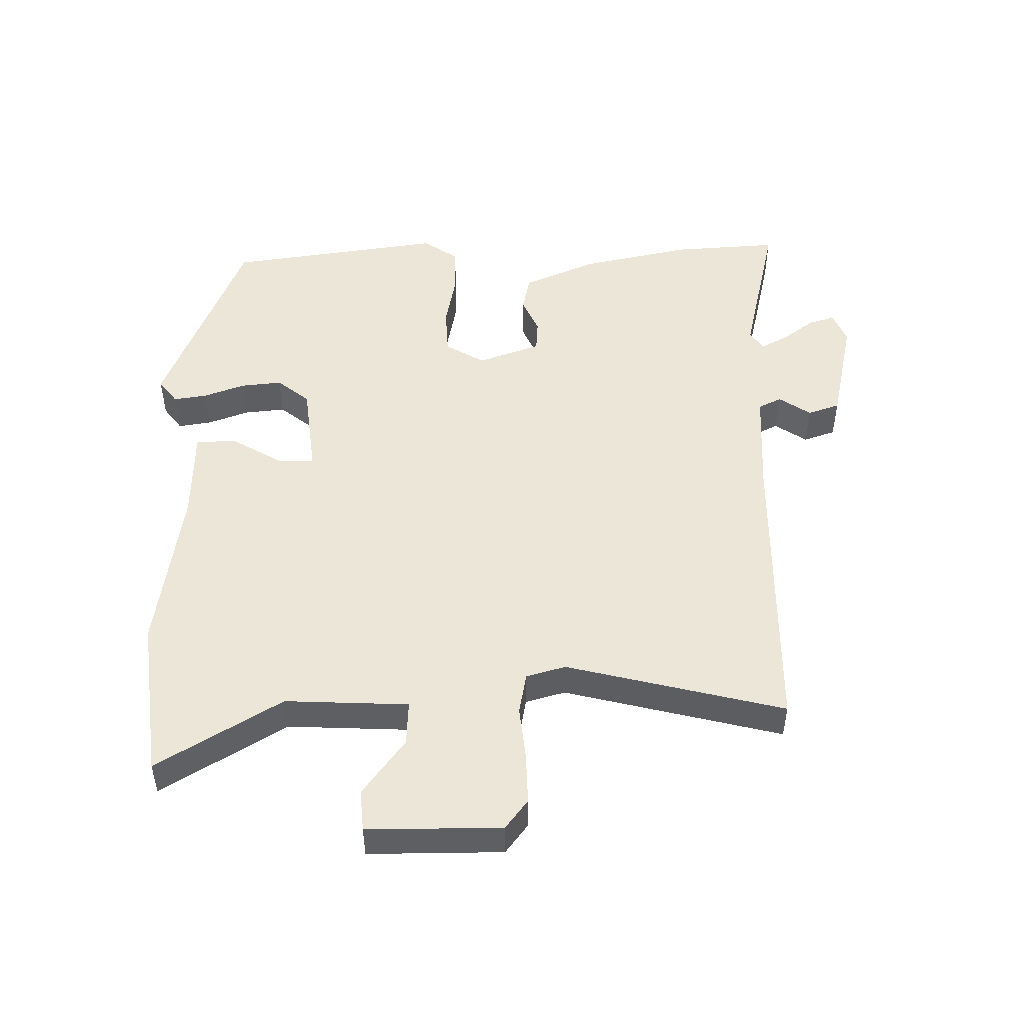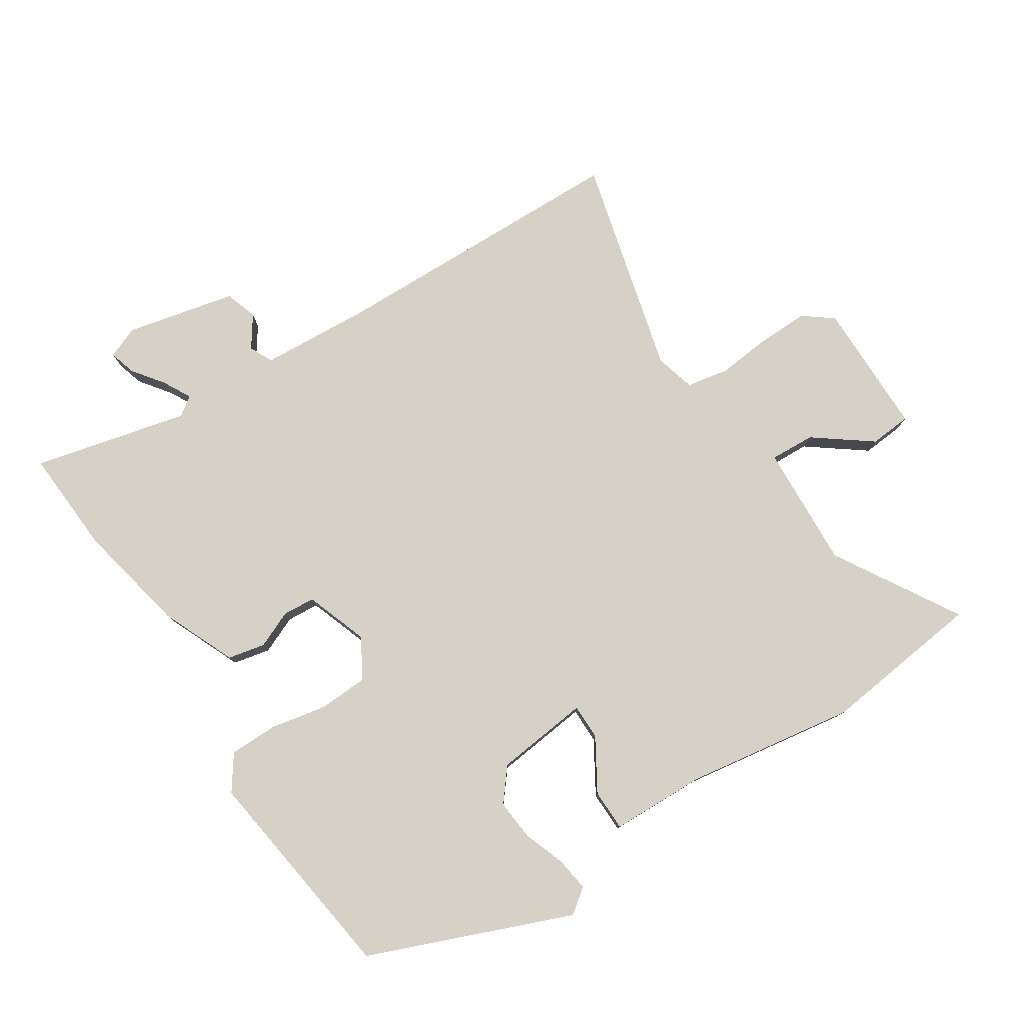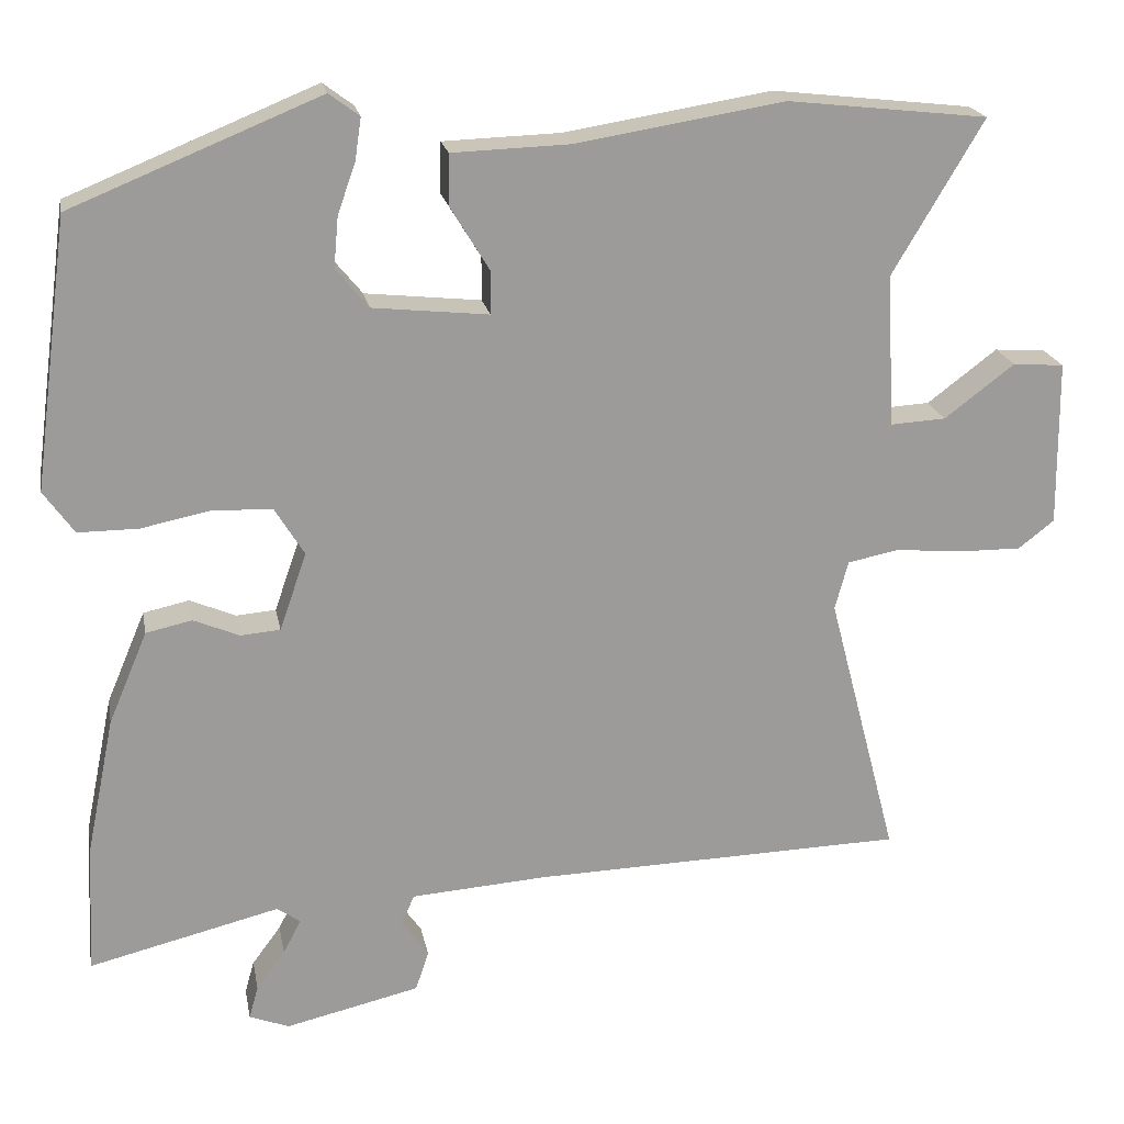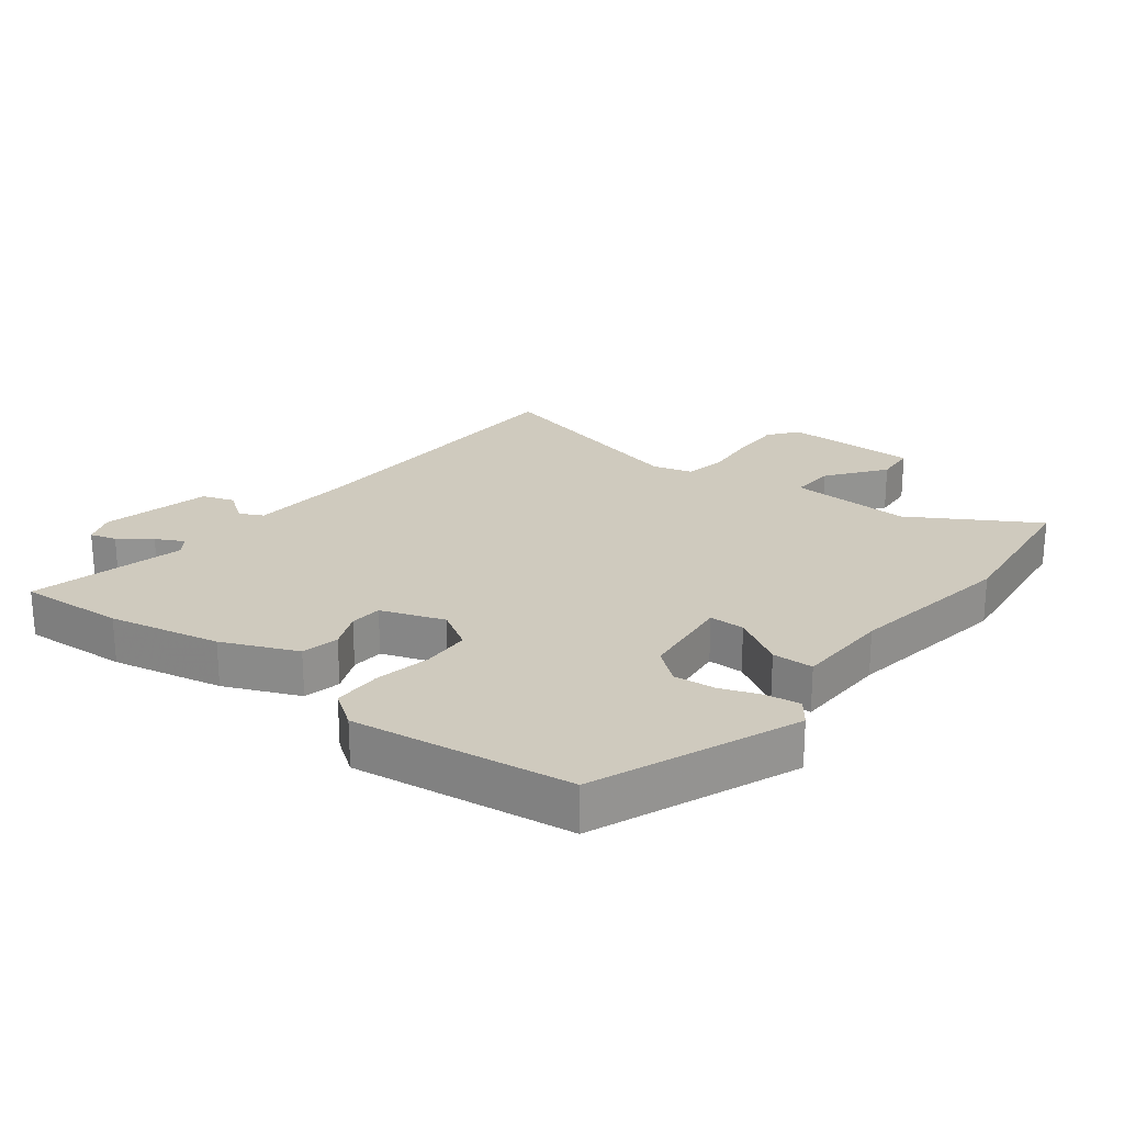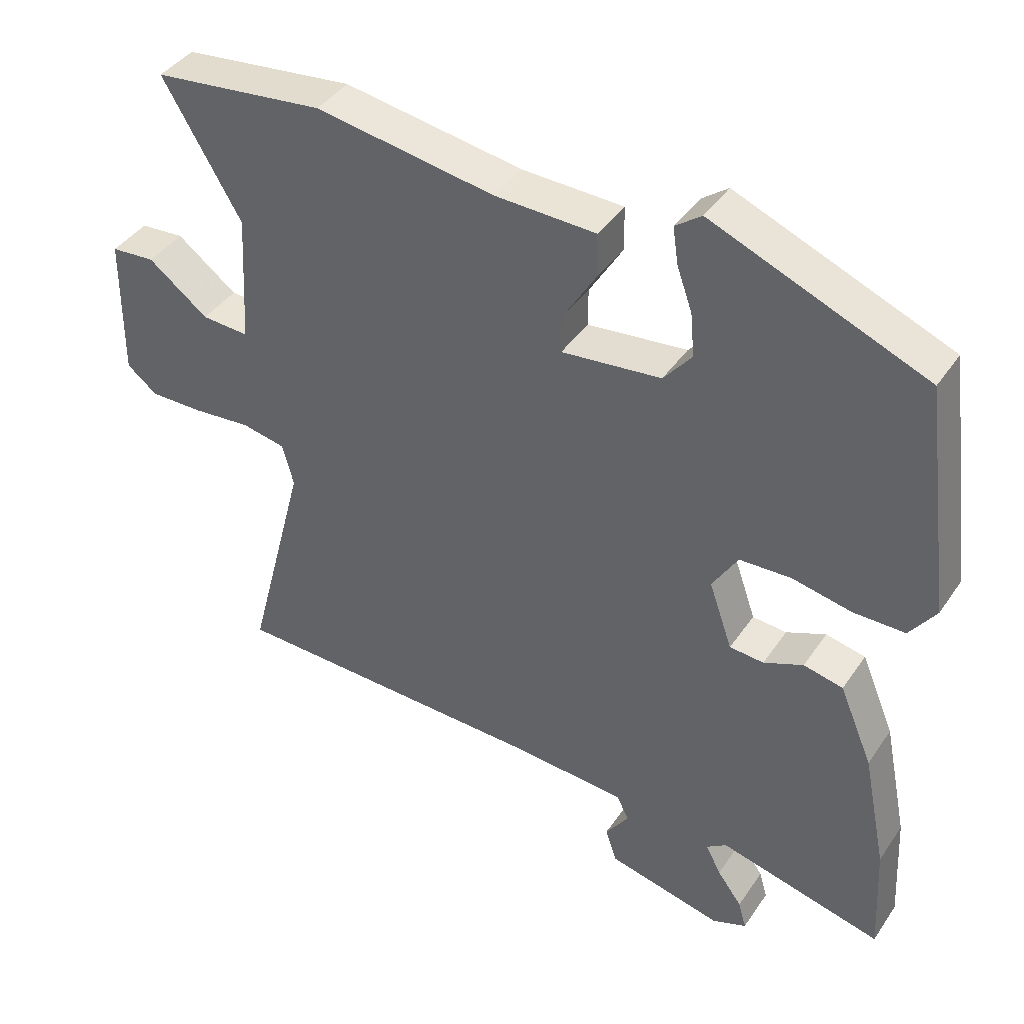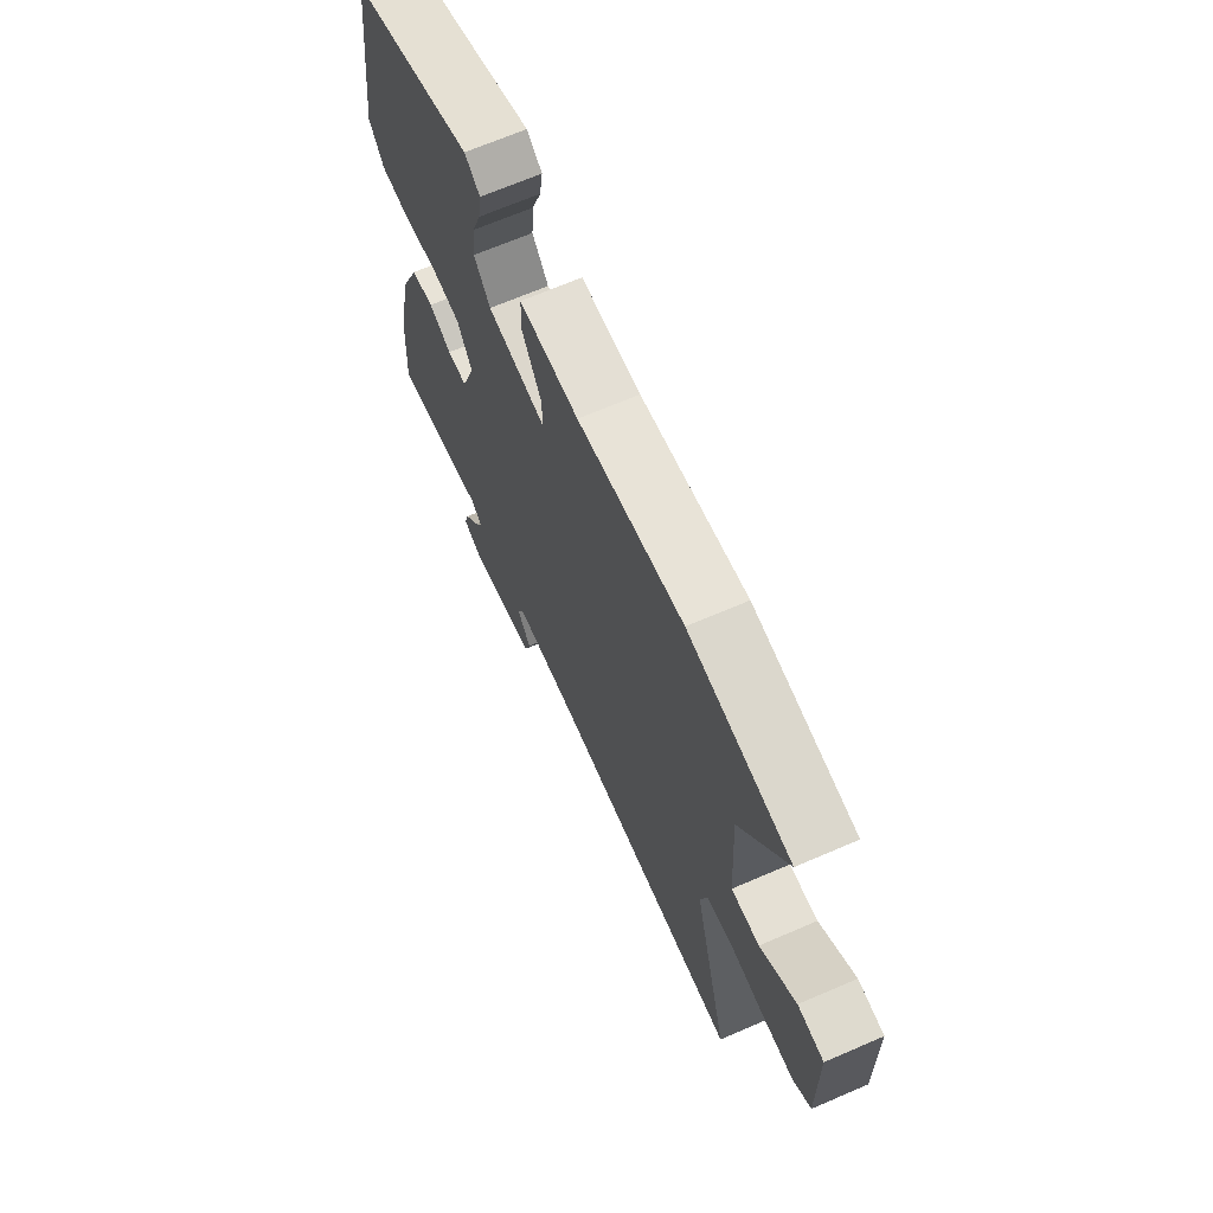
<metadata>
{"format":"obj","ext":"obj","renderer":"f3d","projection":"perspective","resolution":1024,"background":"white","views":[{"elev":49.3,"azim":88.6,"up":"+Y"},{"elev":78.9,"azim":-33.2,"up":"+Y"},{"elev":20.4,"azim":-10.6,"up":"+Z"},{"elev":23.2,"azim":-52.5,"up":"+Y"},{"elev":40.8,"azim":-148.9,"up":"+Z"},{"elev":67.7,"azim":66.6,"up":"+Z"}]}
</metadata>
<code>
v 0.402 0.07 0.511
v 0.659 0.07 0.482
v 0.542 0.07 0.284
v 0.553 0.07 0.088
v 0.624 0.07 0.092
v 0.714 0.07 0.16
v 0.78 0.07 0.155
v 0.782 0.07 -0.058
v 0.736 0.07 -0.094
v 0.655 0.07 -0.093
v 0.569 0.07 -0.085
v 0.503 0.07 -0.098
v 0.486 0.07 -0.161
v 0.576 0.07 -0.506
v 0.096 0.07 -0.519
v -0.078 0.07 -0.531
v -0.096 0.07 -0.568
v -0.061 0.07 -0.618
v -0.078 0.07 -0.669
v -0.251 0.07 -0.709
v -0.302 0.07 -0.689
v -0.29 0.07 -0.647
v -0.253 0.07 -0.597
v -0.23 0.07 -0.553
v -0.26 0.07 -0.532
v -0.505 0.07 -0.592
v -0.496 0.07 -0.424
v -0.46 0.07 -0.248
v -0.41 0.07 -0.13
v -0.351 0.07 -0.117
v -0.292 0.07 -0.142
v -0.241 0.07 -0.138
v -0.206 0.07 -0.038
v -0.244 0.07 0.024
v -0.321 0.07 0.027
v -0.41 0.07 0.009
v -0.487 0.07 0.009
v -0.526 0.07 0.064
v -0.48 0.07 0.41
v -0.161 0.07 0.54
v -0.122 0.07 0.511
v -0.13 0.07 0.457
v -0.153 0.07 0.392
v -0.159 0.07 0.327
v -0.117 0.07 0.276
v 0.032 0.07 0.26
v 0.032 0.07 0.316
v -0.018 0.07 0.398
v -0.017 0.07 0.463
v 0.134 0.07 0.468
v 0.402 0 0.511
v 0.659 0 0.482
v 0.542 0 0.284
v 0.553 0 0.088
v 0.624 0 0.092
v 0.714 0 0.16
v 0.78 0 0.155
v 0.782 0 -0.058
v 0.736 0 -0.094
v 0.655 0 -0.093
v 0.569 0 -0.085
v 0.503 0 -0.098
v 0.486 0 -0.161
v 0.576 0 -0.506
v 0.096 0 -0.519
v -0.078 0 -0.531
v -0.096 0 -0.568
v -0.061 0 -0.618
v -0.078 0 -0.669
v -0.251 0 -0.709
v -0.302 0 -0.689
v -0.29 0 -0.647
v -0.253 0 -0.597
v -0.23 0 -0.553
v -0.26 0 -0.532
v -0.505 0 -0.592
v -0.496 0 -0.424
v -0.46 0 -0.248
v -0.41 0 -0.13
v -0.351 0 -0.117
v -0.292 0 -0.142
v -0.241 0 -0.138
v -0.206 0 -0.038
v -0.244 0 0.024
v -0.321 0 0.027
v -0.41 0 0.009
v -0.487 0 0.009
v -0.526 0 0.064
v -0.48 0 0.41
v -0.161 0 0.54
v -0.122 0 0.511
v -0.13 0 0.457
v -0.153 0 0.392
v -0.159 0 0.327
v -0.117 0 0.276
v 0.032 0 0.26
v 0.032 0 0.316
v -0.018 0 0.398
v -0.017 0 0.463
v 0.134 0 0.468
f 47 48 49 50
f 46 47 50 1
f 40 41 42 43
f 40 43 44
f 39 40 44
f 38 39 44 45
f 35 36 37 38
f 34 35 38 45
f 28 29 30 31
f 28 31 32
f 25 26 27 28
f 24 25 28 32
f 20 21 22 23
f 20 23 24
f 17 18 19 20
f 16 17 20 24
f 13 14 15
f 12 13 15 16
f 8 9 10 11
f 6 7 8 11
f 5 6 11 12
f 4 5 12 16
f 46 1 2 3
f 46 3 4 16
f 33 34 45 46
f 32 33 46
f 16 24 32 46
f 100 99 98 97
f 51 100 97 96
f 93 92 91 90
f 94 93 90
f 94 90 89
f 95 94 89 88
f 88 87 86 85
f 95 88 85 84
f 81 80 79 78
f 82 81 78
f 78 77 76 75
f 82 78 75 74
f 73 72 71 70
f 74 73 70
f 70 69 68 67
f 74 70 67 66
f 65 64 63
f 66 65 63 62
f 61 60 59 58
f 61 58 57 56
f 62 61 56 55
f 66 62 55 54
f 53 52 51 96
f 66 54 53 96
f 96 95 84 83
f 96 83 82
f 96 82 74 66
f 1 51 52 2
f 2 52 53 3
f 3 53 54 4
f 4 54 55 5
f 5 55 56 6
f 6 56 57 7
f 7 57 58 8
f 8 58 59 9
f 9 59 60 10
f 10 60 61 11
f 11 61 62 12
f 12 62 63 13
f 13 63 64 14
f 14 64 65 15
f 15 65 66 16
f 16 66 67 17
f 17 67 68 18
f 18 68 69 19
f 19 69 70 20
f 20 70 71 21
f 21 71 72 22
f 22 72 73 23
f 23 73 74 24
f 24 74 75 25
f 25 75 76 26
f 26 76 77 27
f 27 77 78 28
f 28 78 79 29
f 29 79 80 30
f 30 80 81 31
f 31 81 82 32
f 32 82 83 33
f 33 83 84 34
f 34 84 85 35
f 35 85 86 36
f 36 86 87 37
f 37 87 88 38
f 38 88 89 39
f 39 89 90 40
f 40 90 91 41
f 41 91 92 42
f 42 92 93 43
f 43 93 94 44
f 44 94 95 45
f 45 95 96 46
f 46 96 97 47
f 47 97 98 48
f 48 98 99 49
f 49 99 100 50
f 50 100 51 1

</code>
